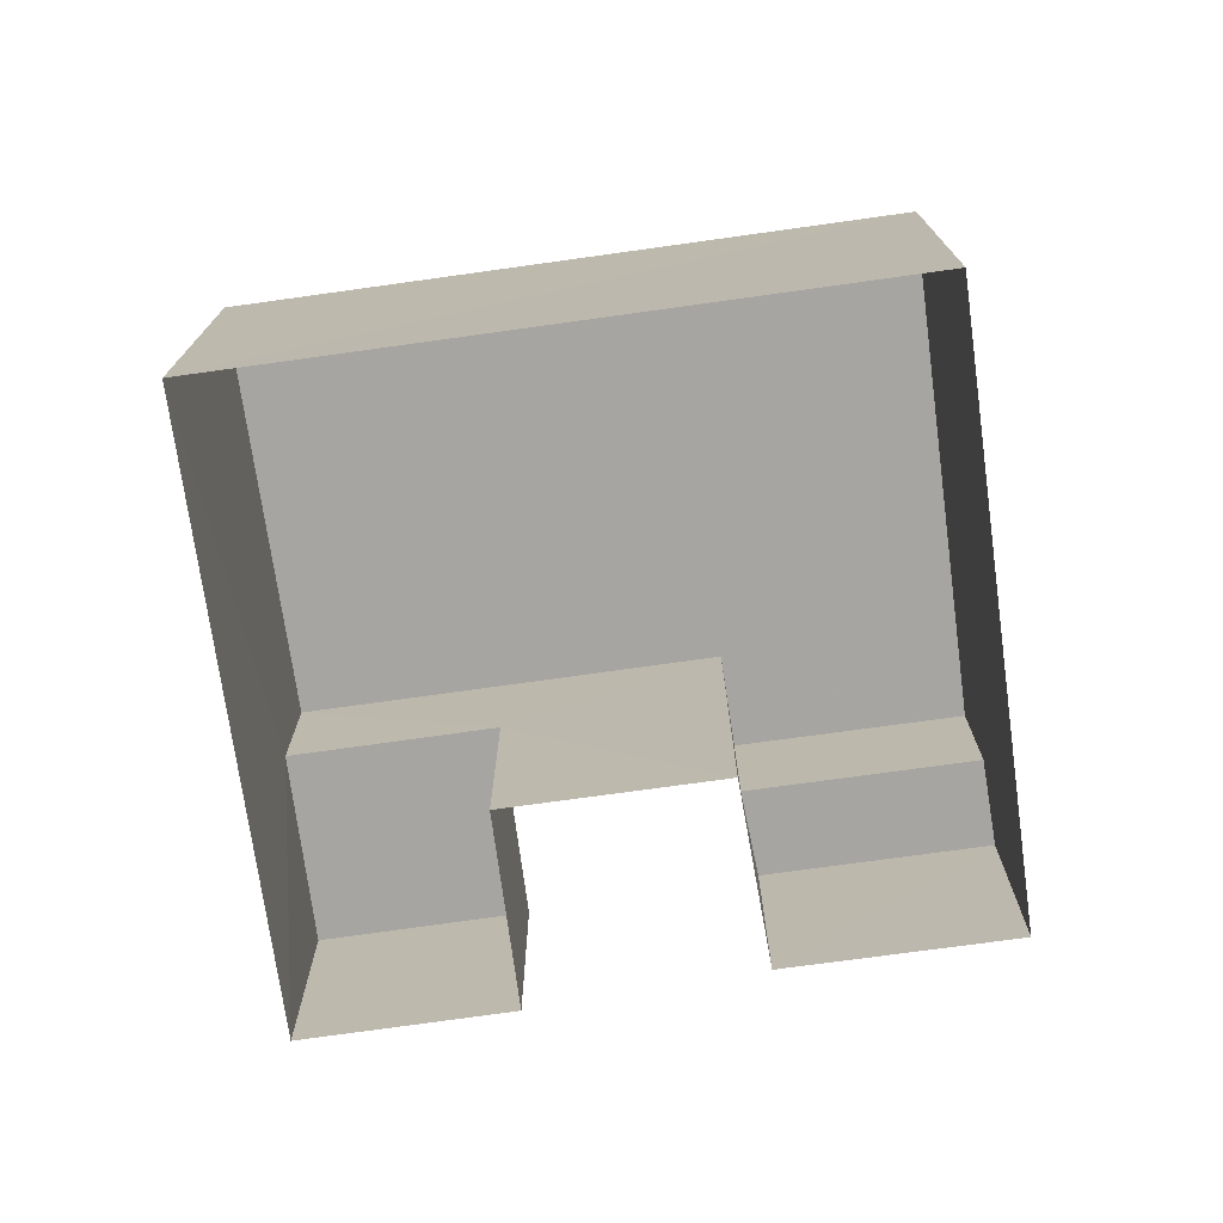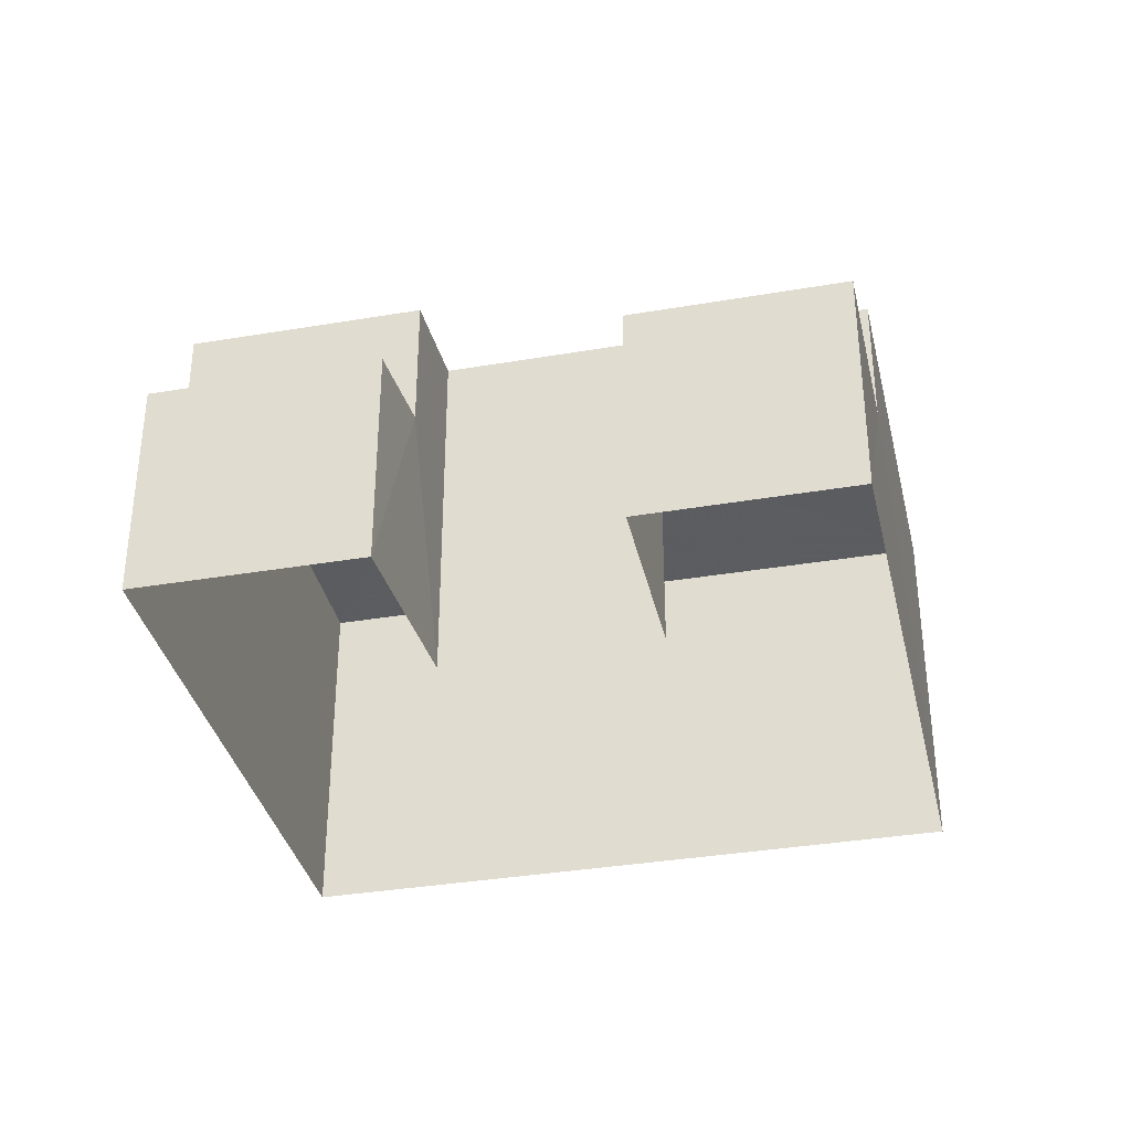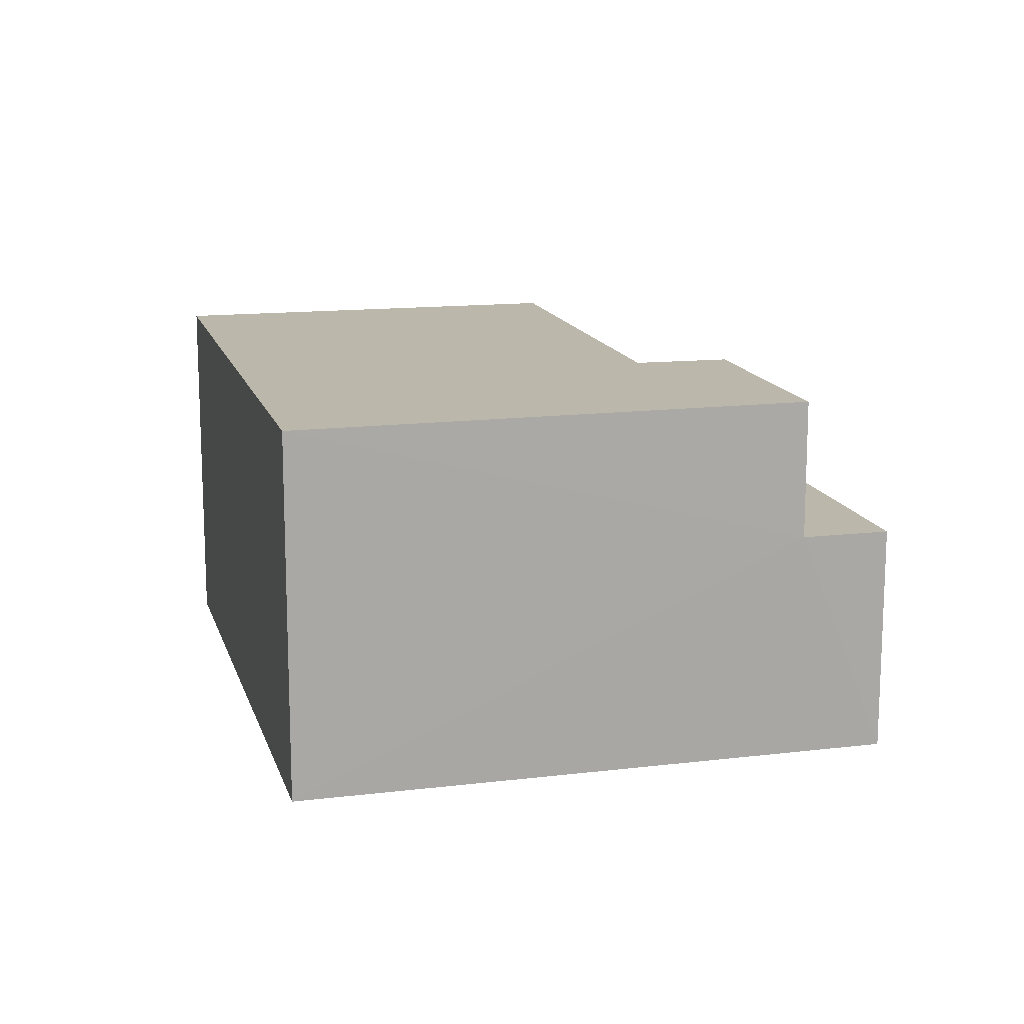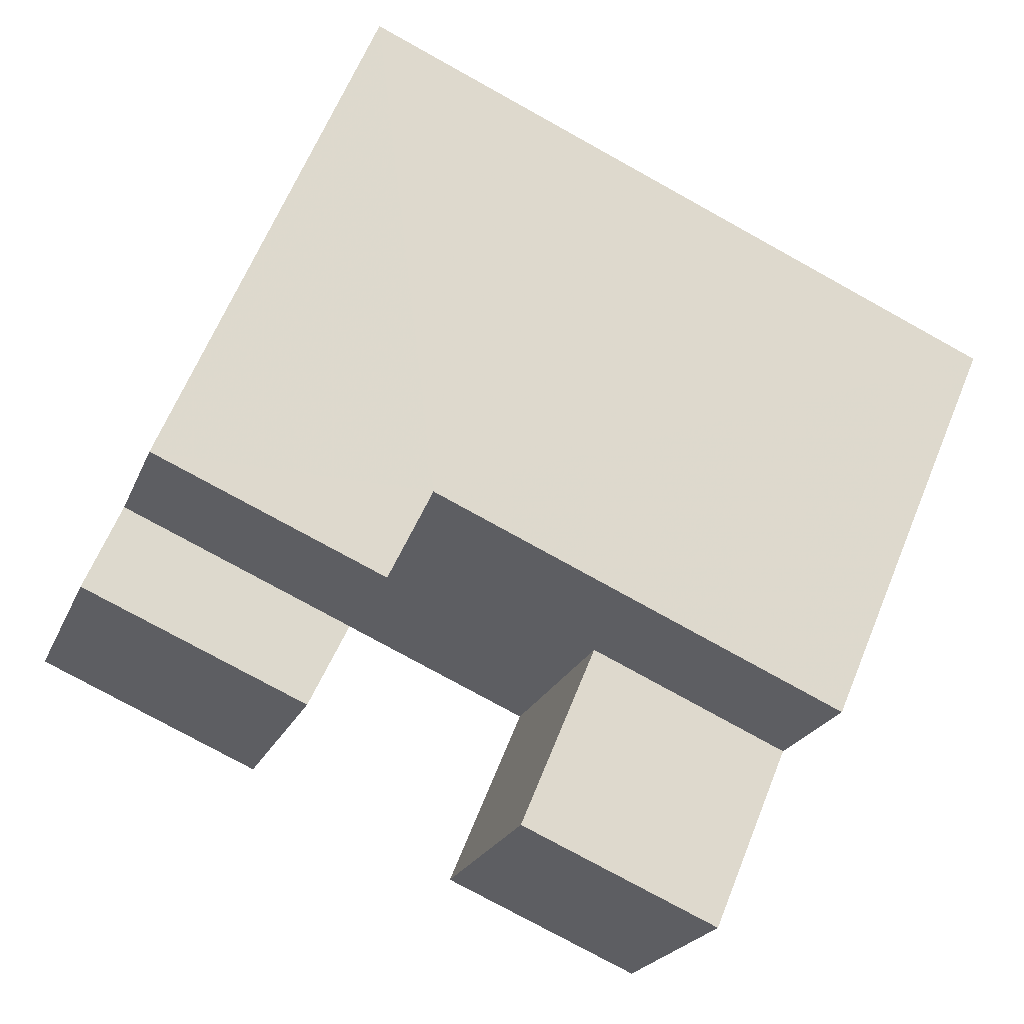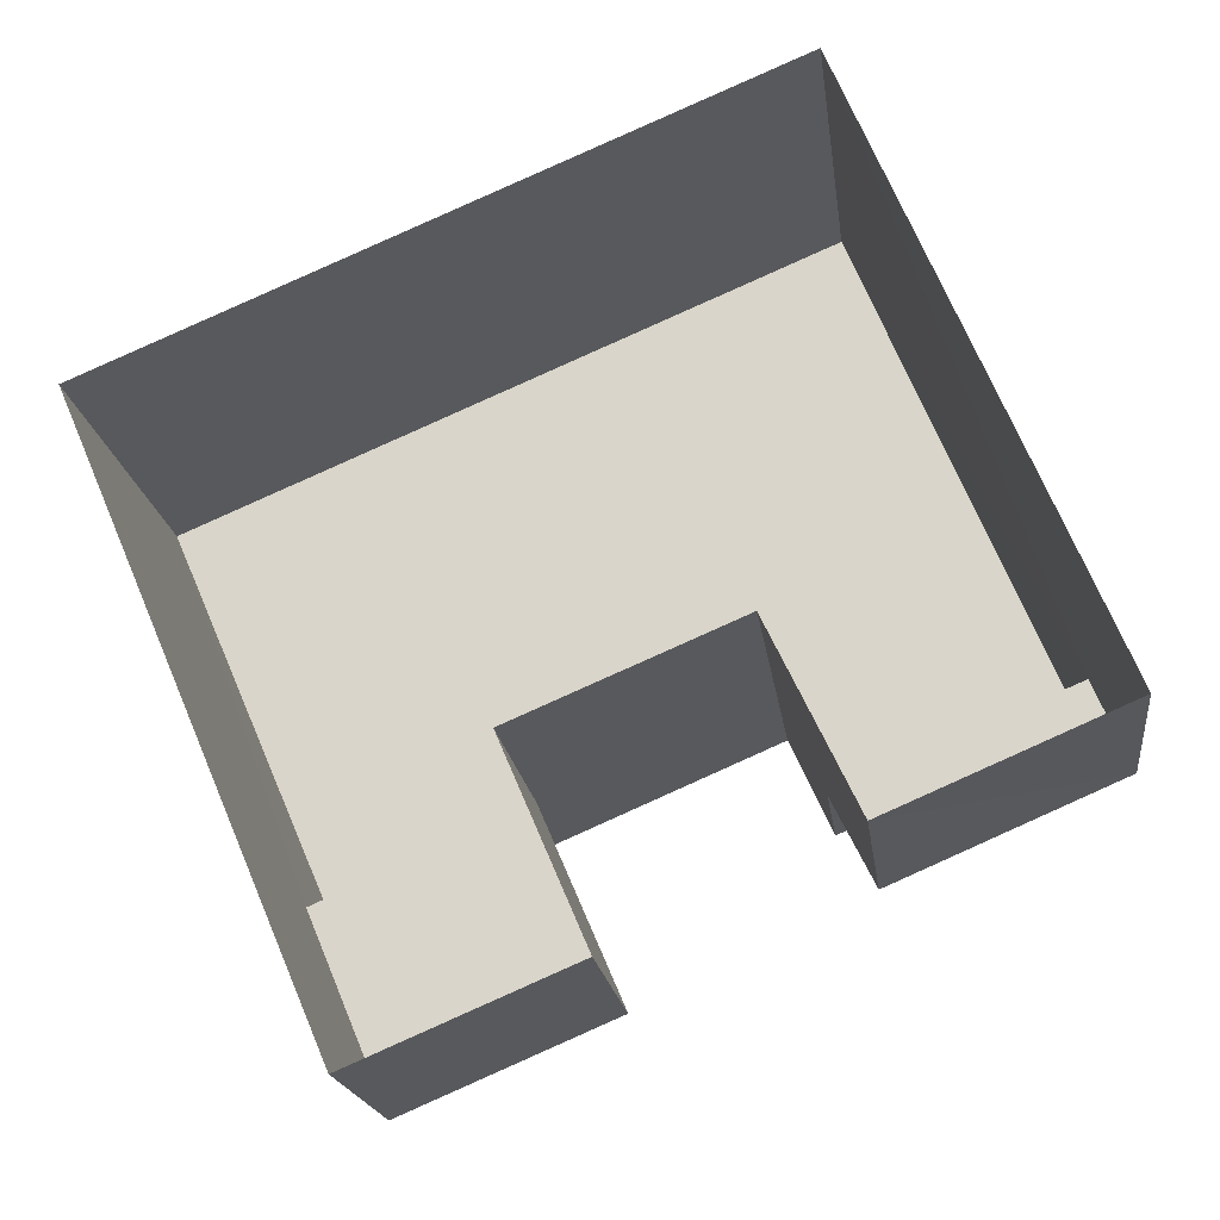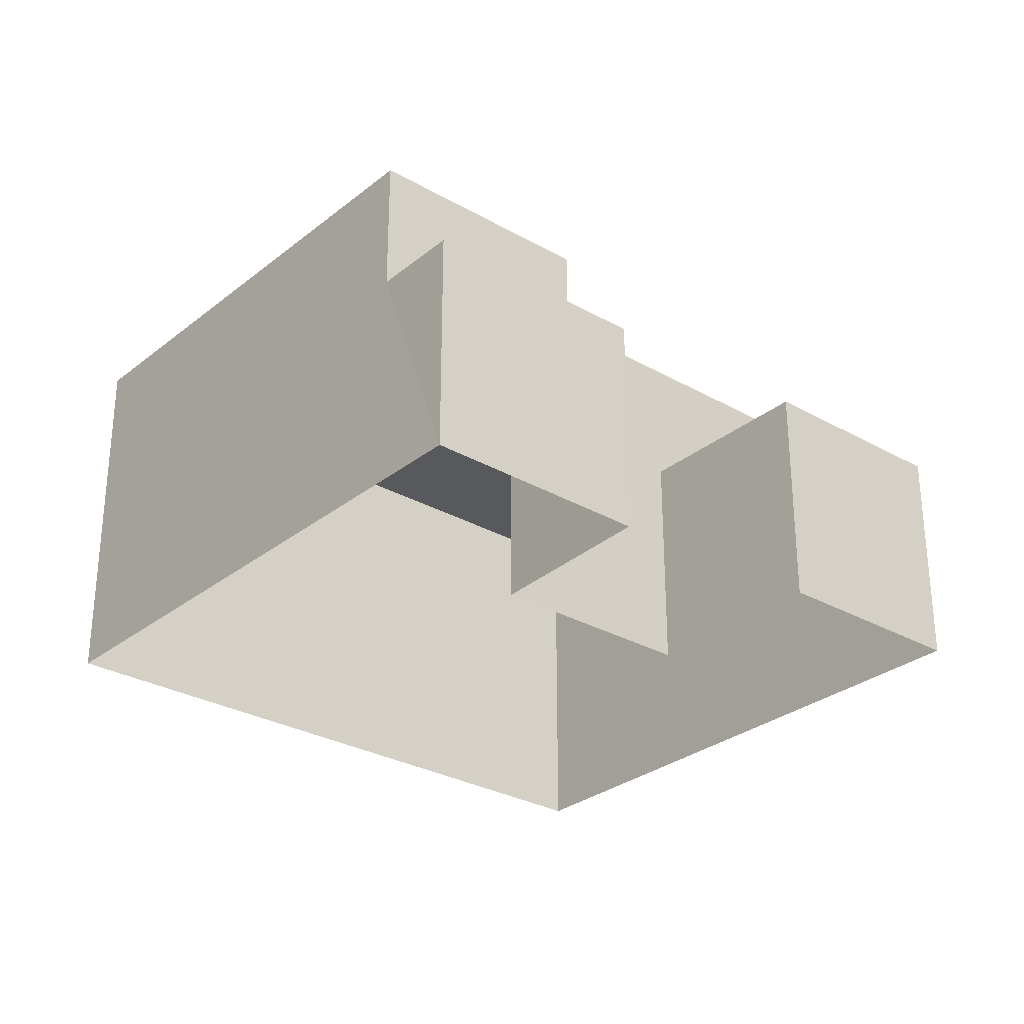
<metadata>
{"format":"obj","ext":"obj","renderer":"f3d","projection":"perspective","resolution":1024,"background":"white","views":[{"elev":-73.9,"azim":164.9,"up":"+Z"},{"elev":-35.3,"azim":-10.3,"up":"+Z"},{"elev":14.4,"azim":-127.6,"up":"+Z"},{"elev":-22.0,"azim":-18.2,"up":"+Y"},{"elev":-18.6,"azim":-172.9,"up":"+Y"},{"elev":-29.1,"azim":-63.2,"up":"+Z"}]}
</metadata>
<code>
v -3.158e+05 4.001e+04 4.992
v -3.158e+05 4e+04 4.991
v -3.158e+05 4.001e+04 4.993
v -3.158e+05 4e+04 4.993
v -3.158e+05 4.001e+04 4.995
v -3.158e+05 4.002e+04 4.997
v -3.158e+05 4.001e+04 4.996
v -3.158e+05 4.001e+04 4.995
v -3.158e+05 4.001e+04 8.617
v -3.158e+05 4.001e+04 8.617
v -3.158e+05 4.001e+04 8.615
v -3.158e+05 4.001e+04 8.616
v -3.158e+05 4.001e+04 8.649
v -3.158e+05 4e+04 8.649
v -3.158e+05 4e+04 8.647
v -3.158e+05 4.001e+04 8.647
v -3.158e+05 4.001e+04 10.8
v -3.158e+05 4.001e+04 10.8
v -3.158e+05 4.001e+04 10.81
v -3.158e+05 4.002e+04 10.81
v -3.158e+05 4.001e+04 10.81
v -3.158e+05 4.001e+04 10.81
f 1 2 3
f 2 4 3
f 5 6 1
f 7 6 5
f 8 7 5
f 5 1 3
f 9 10 11
f 12 9 11
f 13 14 15
f 16 13 15
f 17 18 19
f 18 20 19
f 19 21 22
f 19 20 21
f 5 13 19
f 19 13 17
f 5 3 13
f 17 13 16
f 11 8 12
f 22 12 19
f 19 12 5
f 12 8 5
f 10 7 8
f 11 10 8
f 20 1 6
f 20 18 1
f 18 16 1
f 1 16 2
f 18 17 16
f 2 16 15
f 21 20 9
f 20 6 9
f 9 7 10
f 9 6 7
f 12 22 21
f 9 12 21
f 14 4 2
f 15 14 2
f 13 4 14
f 13 3 4

</code>
